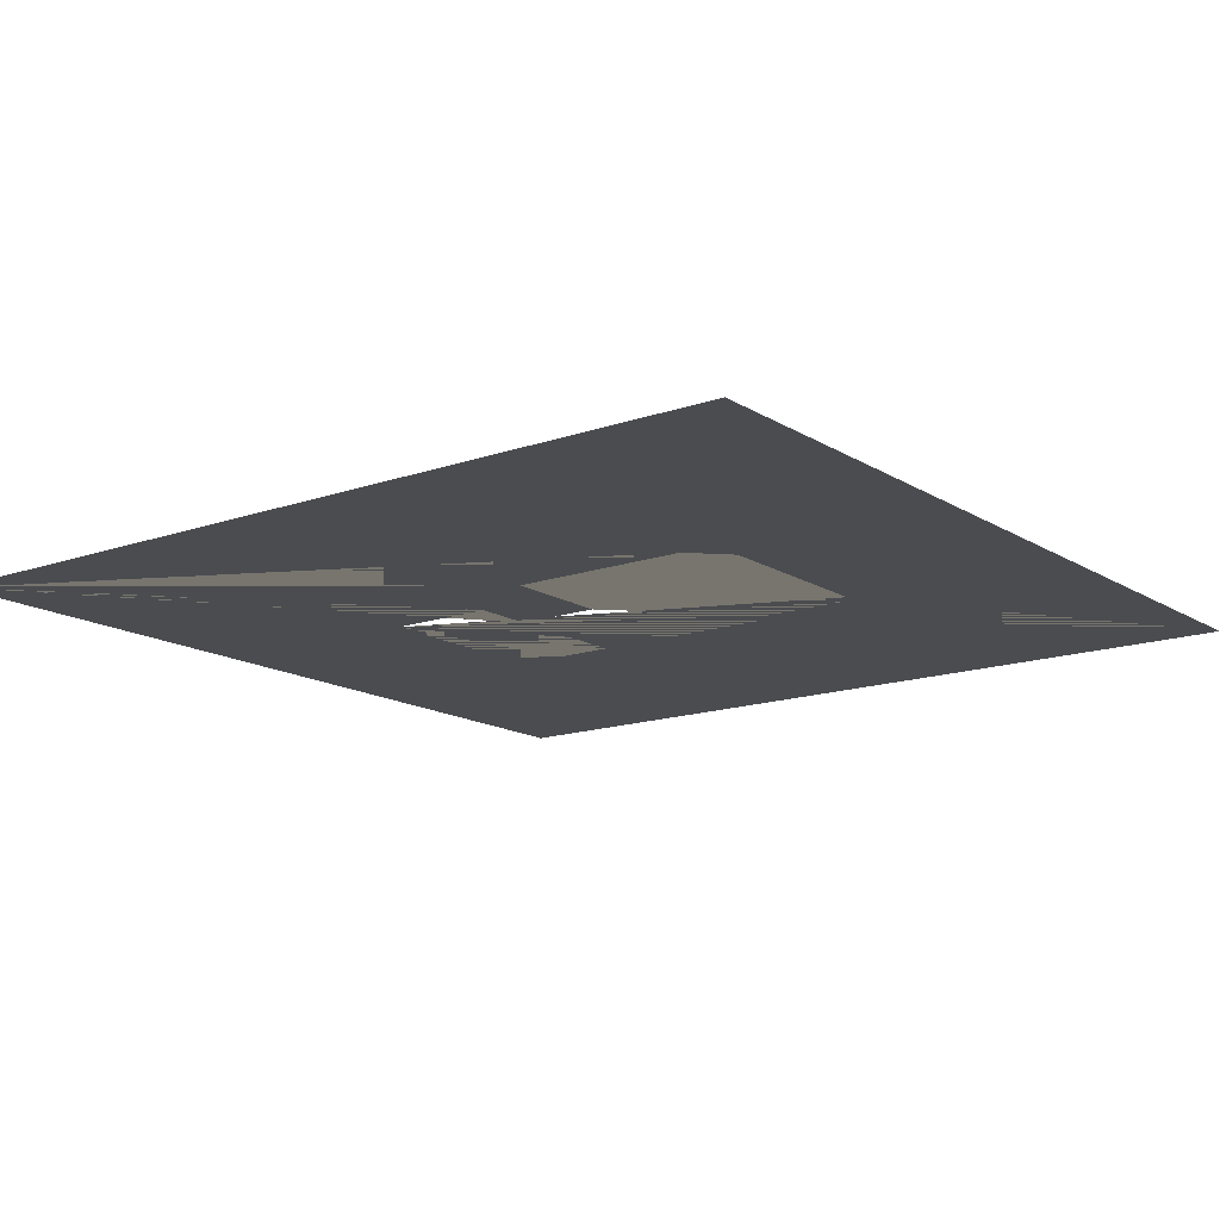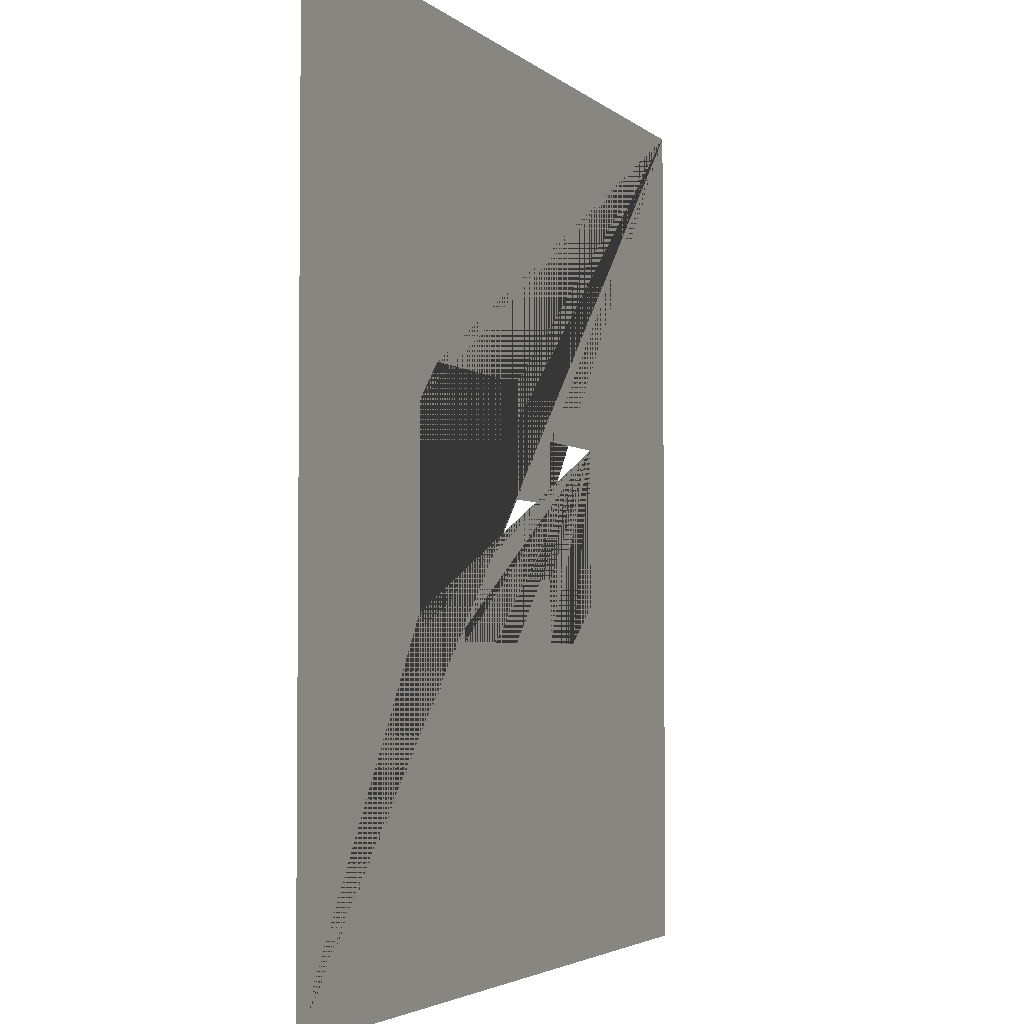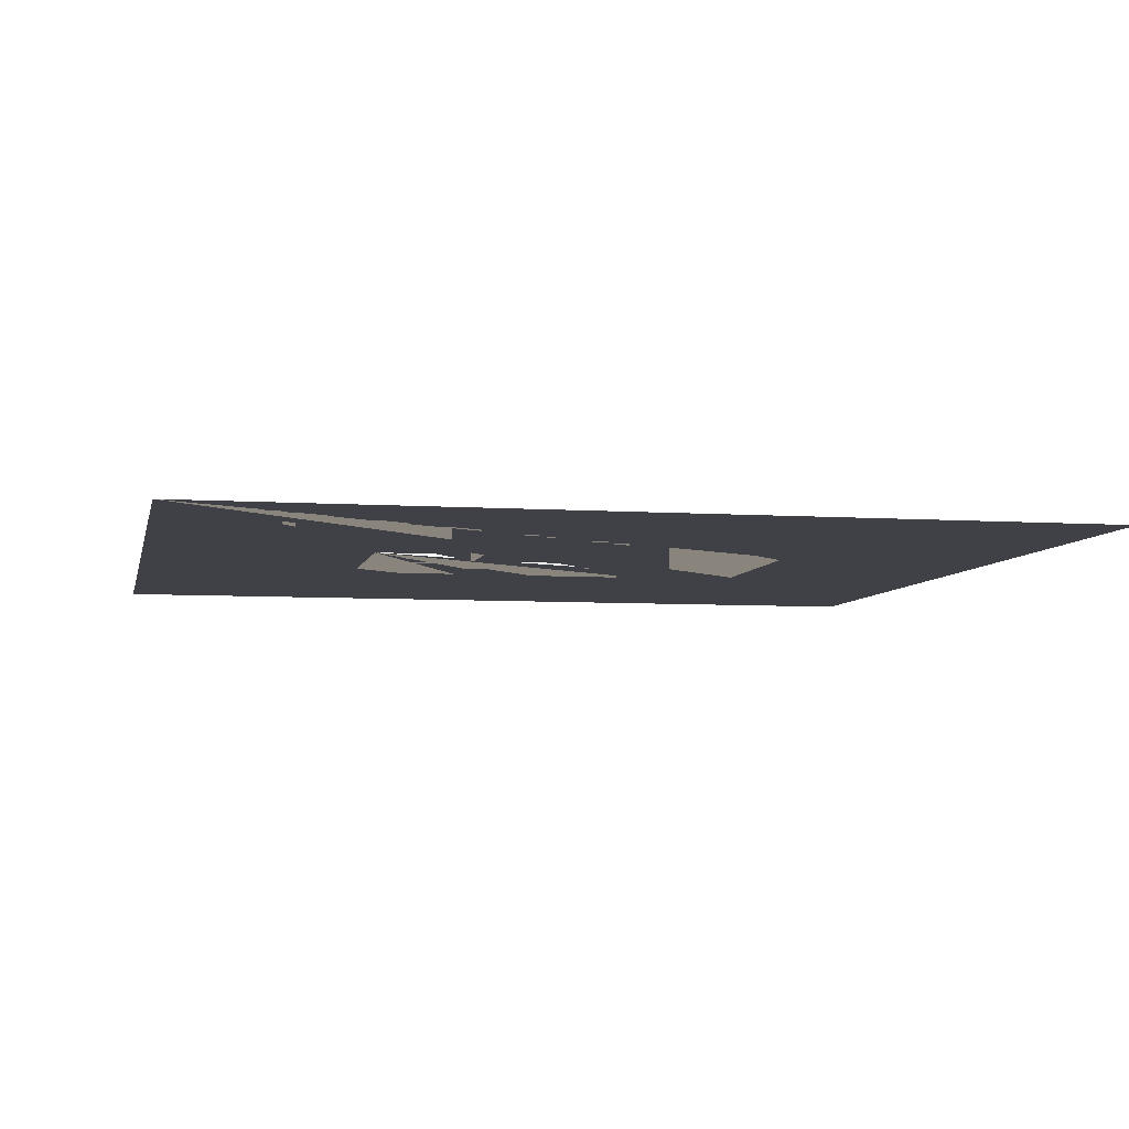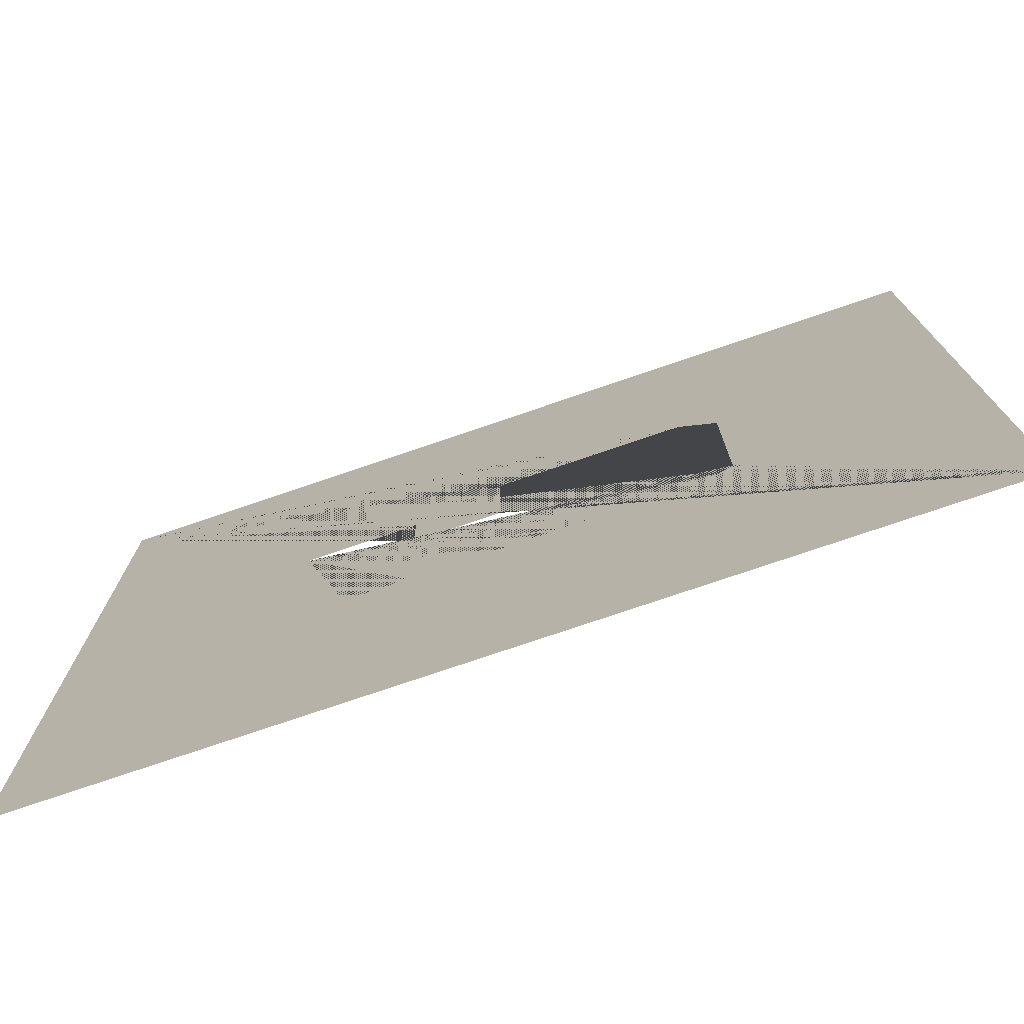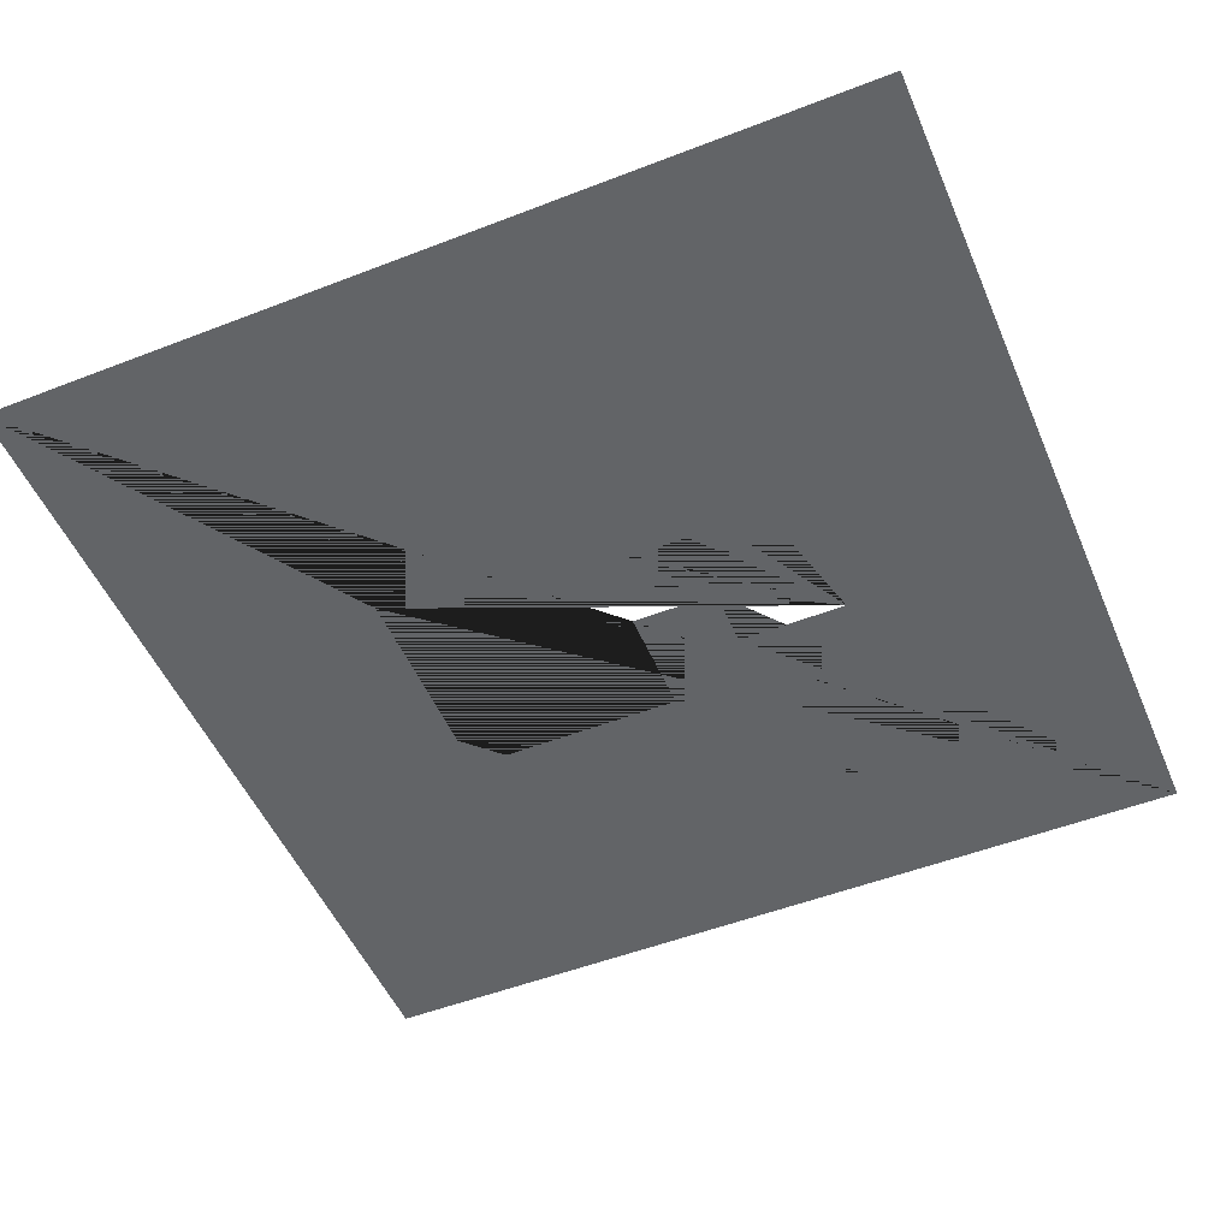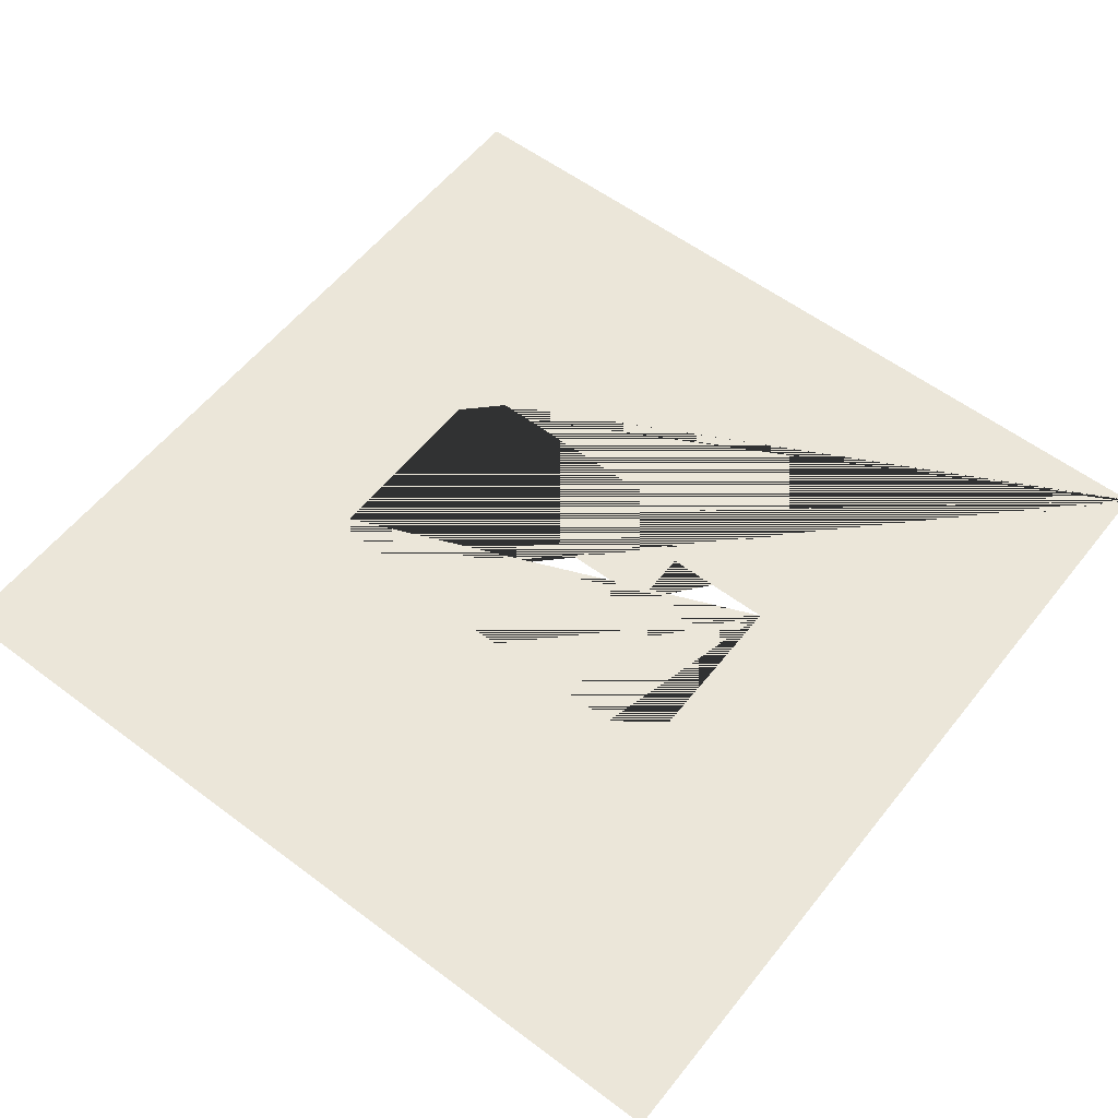
<metadata>
{"format":"obj","ext":"obj","renderer":"f3d","projection":"perspective","resolution":1024,"background":"white","views":[{"elev":-14.7,"azim":37.2,"up":"+Y"},{"elev":-3.4,"azim":112.4,"up":"+Z"},{"elev":-6.0,"azim":-11.7,"up":"+Y"},{"elev":-76.1,"azim":18.8,"up":"+Z"},{"elev":-51.1,"azim":-157.1,"up":"+Y"},{"elev":57.3,"azim":-142.0,"up":"+Y"}]}
</metadata>
<code>
o Plane.021
v -1.885 0 1.885
v 1.885 0 1.885
v -1.885 0 -1.885
v 1.885 0 -1.885
v 0.9001 0 0.3714
v 0.9001 0 -0.4228
v 0.8472 0 -0.4757
v 0.4765 0 -0.4757
v 0.7413 0 0.5303
v -0.05293 0 0.5303
v 0.4765 0 -0.5287
v -0.05293 0 -0.5287
v -0.05293 0 -0.264
v -0.05293 0 0.05373
v -0.4236 0 0.05373
v -0.4236 0 -0.264
v -0.4236 0 0.3185
v -0.6883 0 -0.5287
v -0.4236 0 -0.5287
v -0.9001 0 -0.3699
v -0.9001 0 0.3185
f 1 2 4 6 5 9 10 14 15 17 21
f 21 20 18 19 16 13 12 11 8 7 6 4 3 1

</code>
